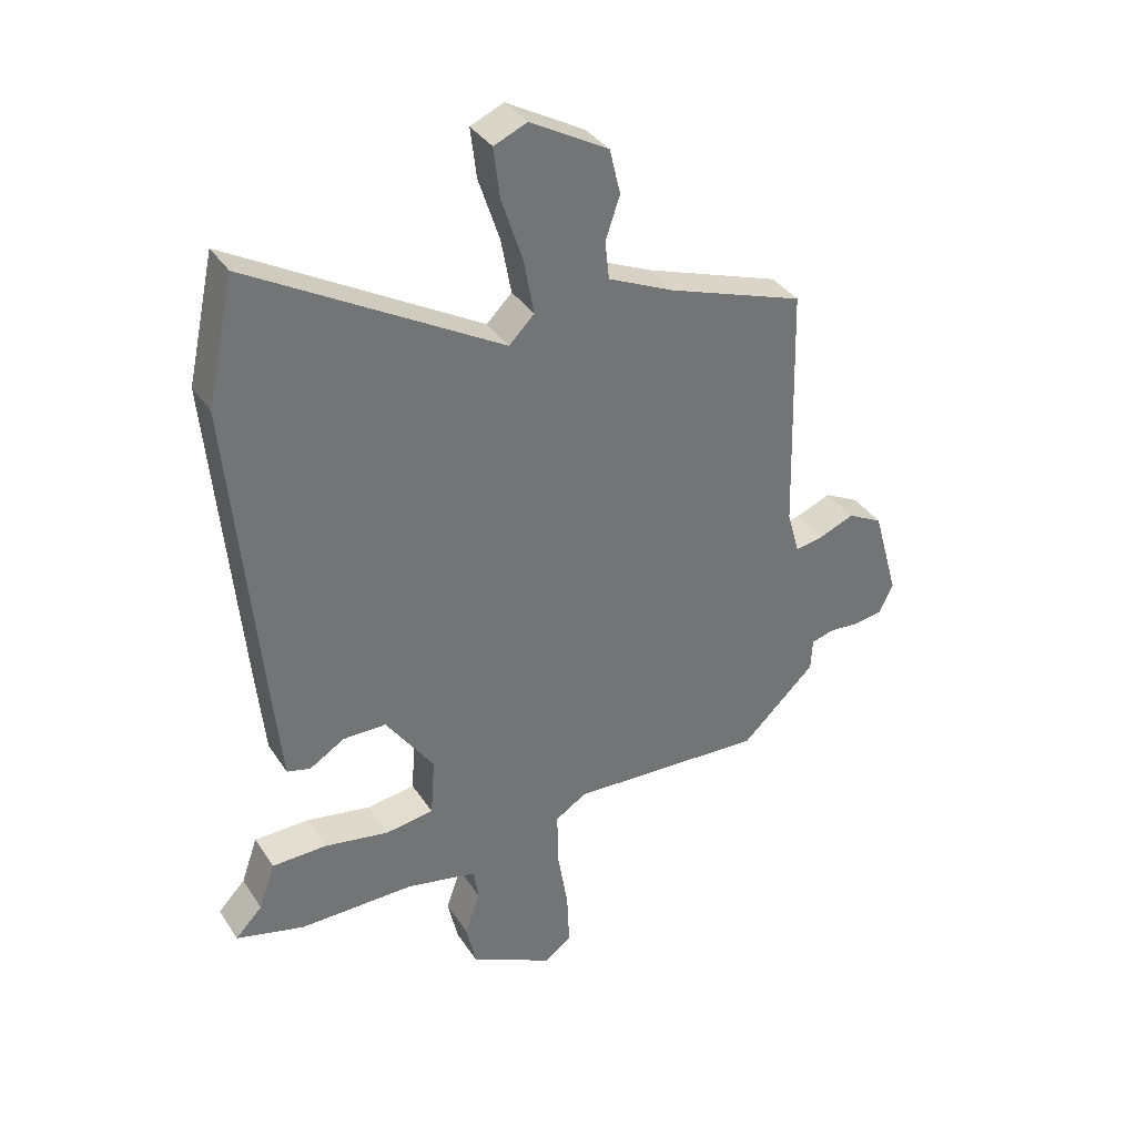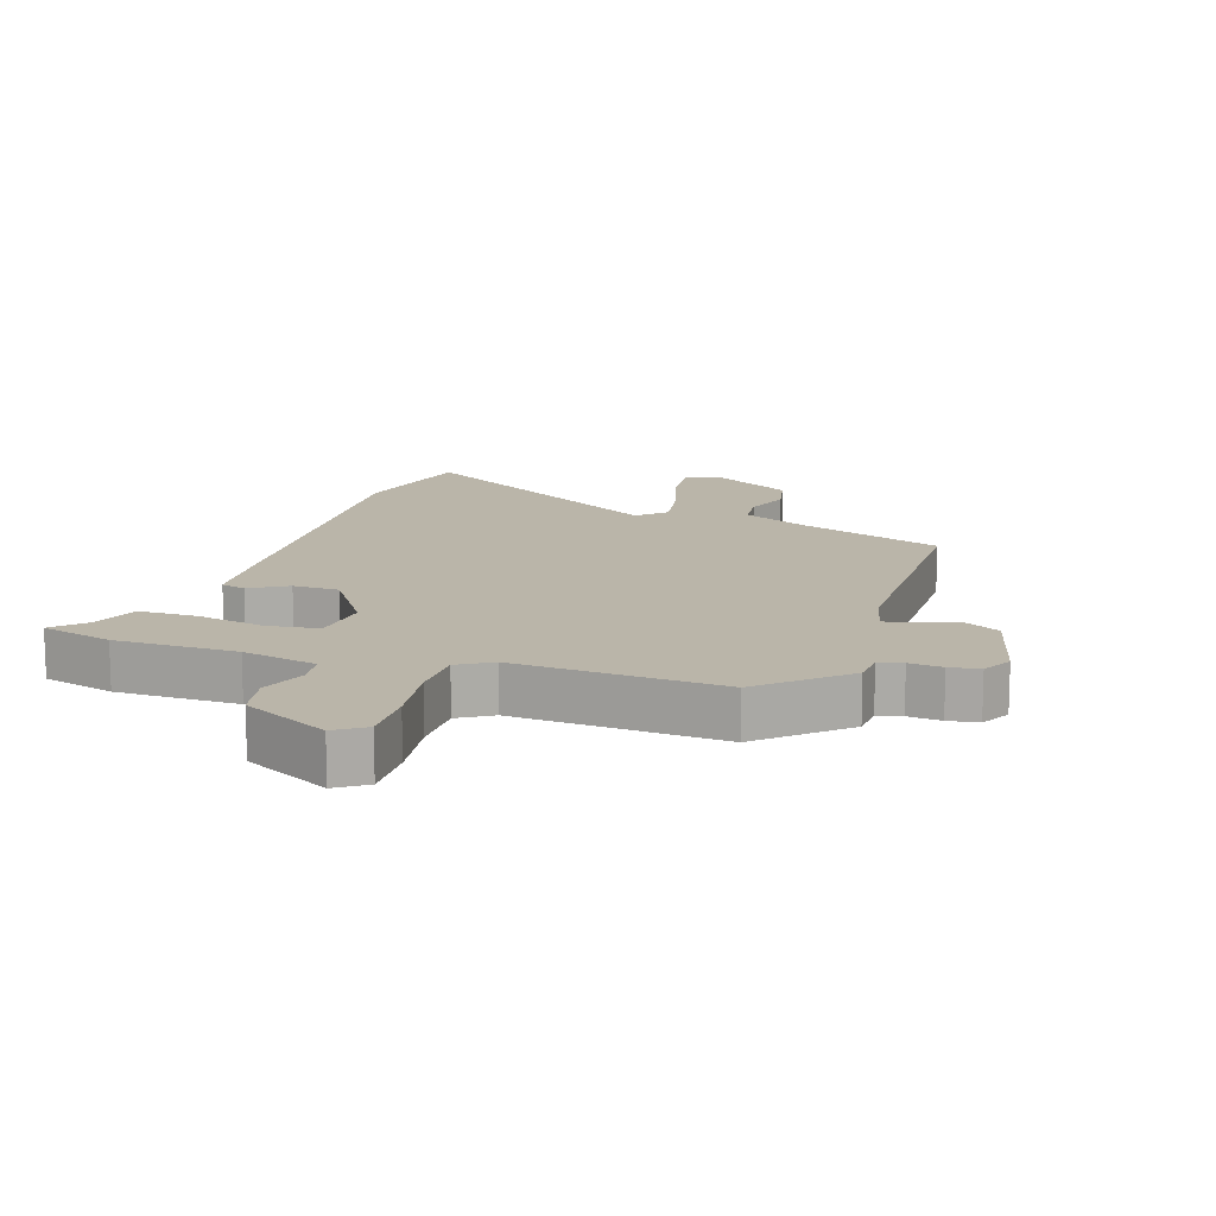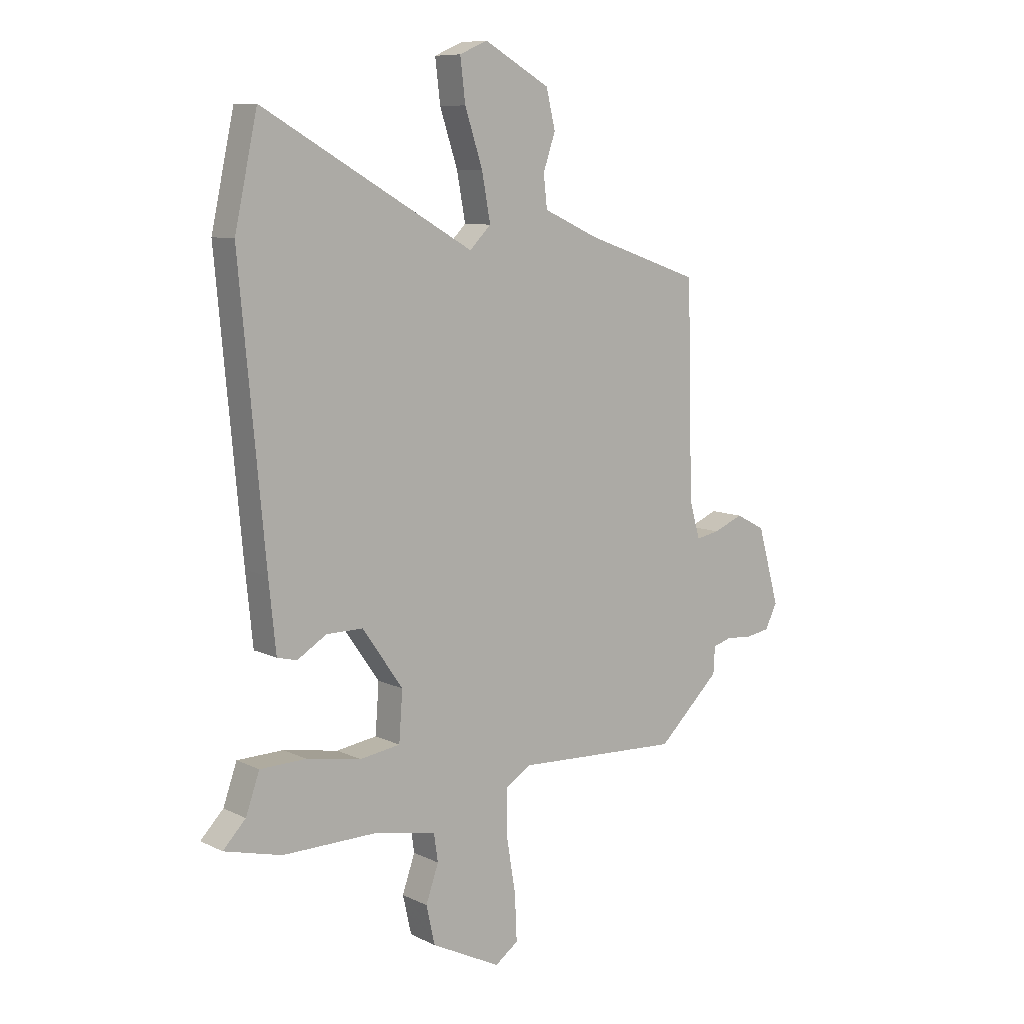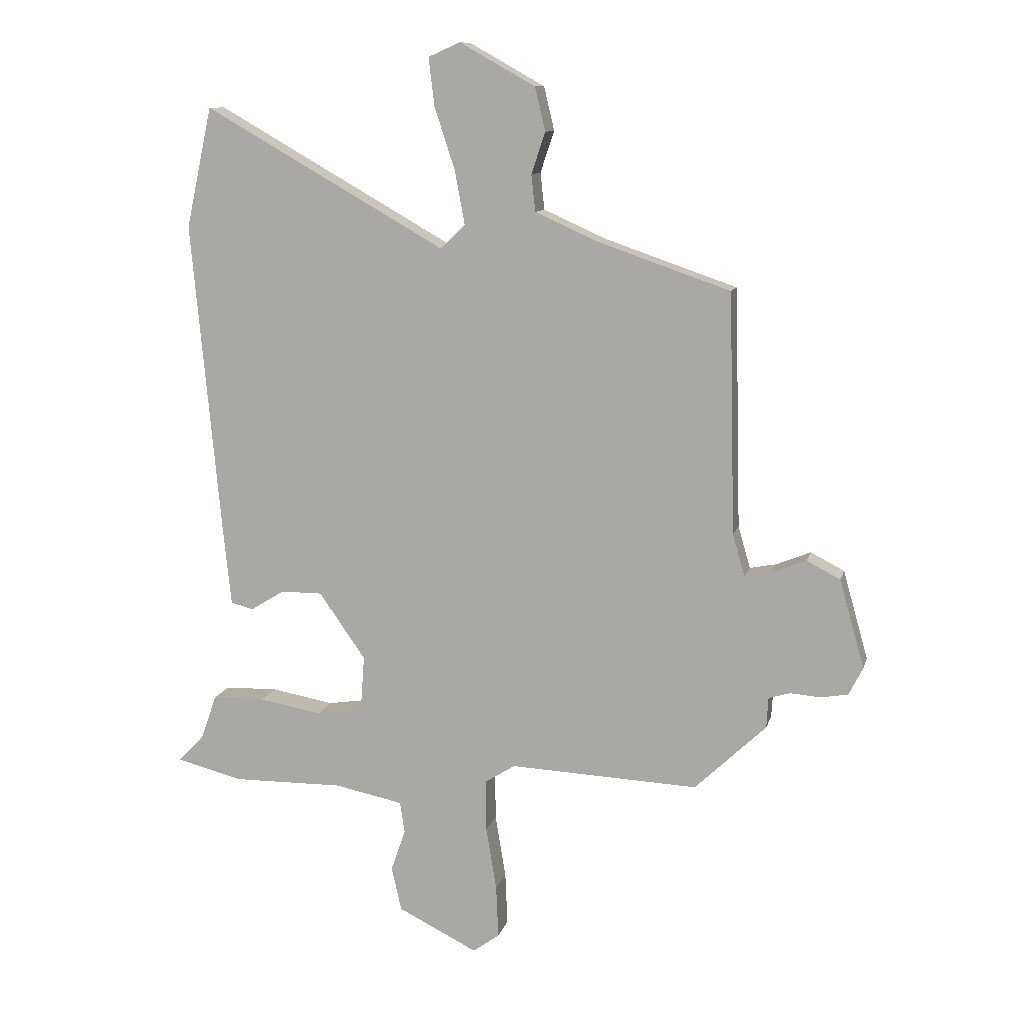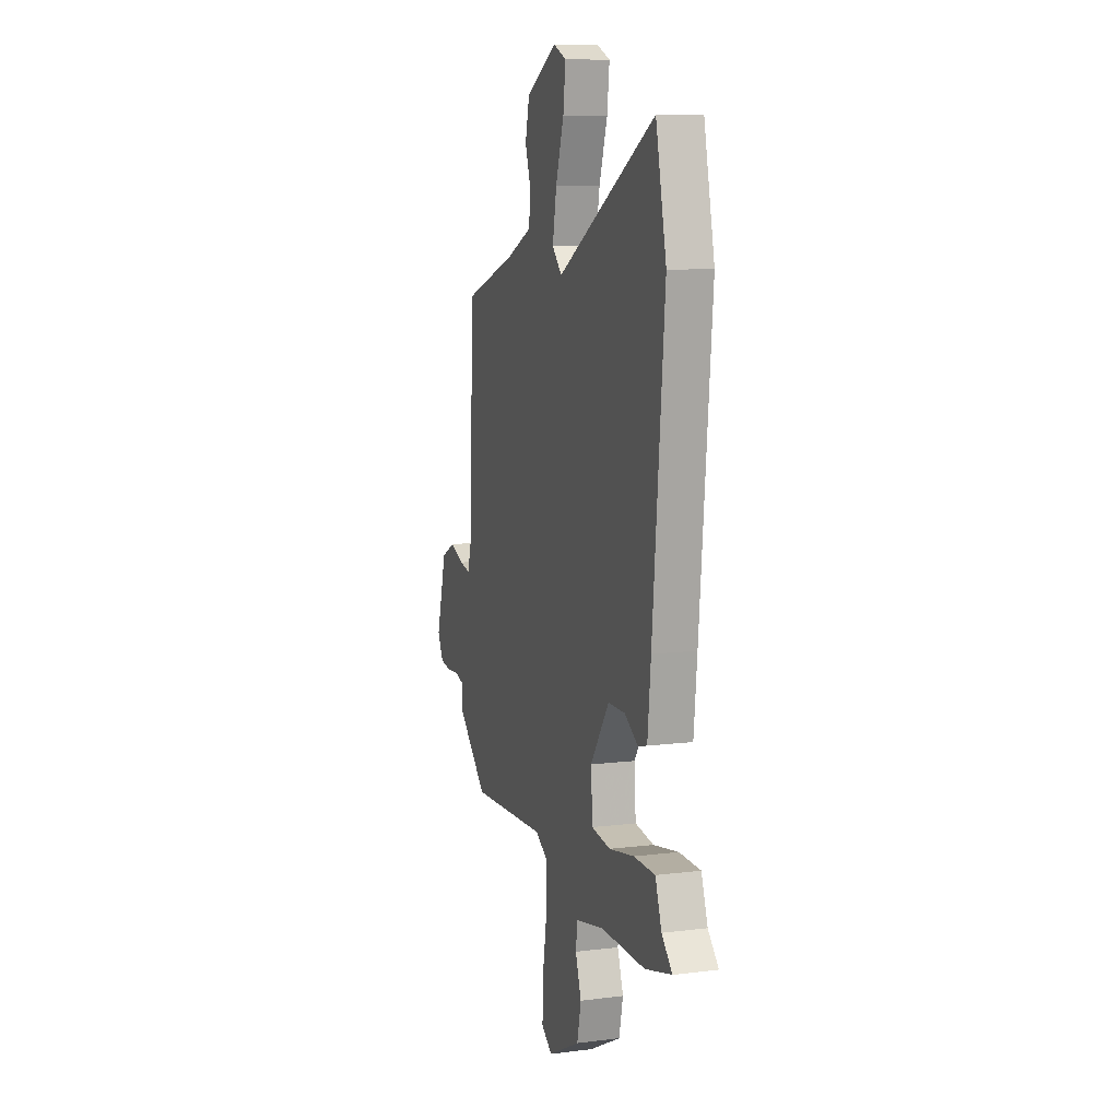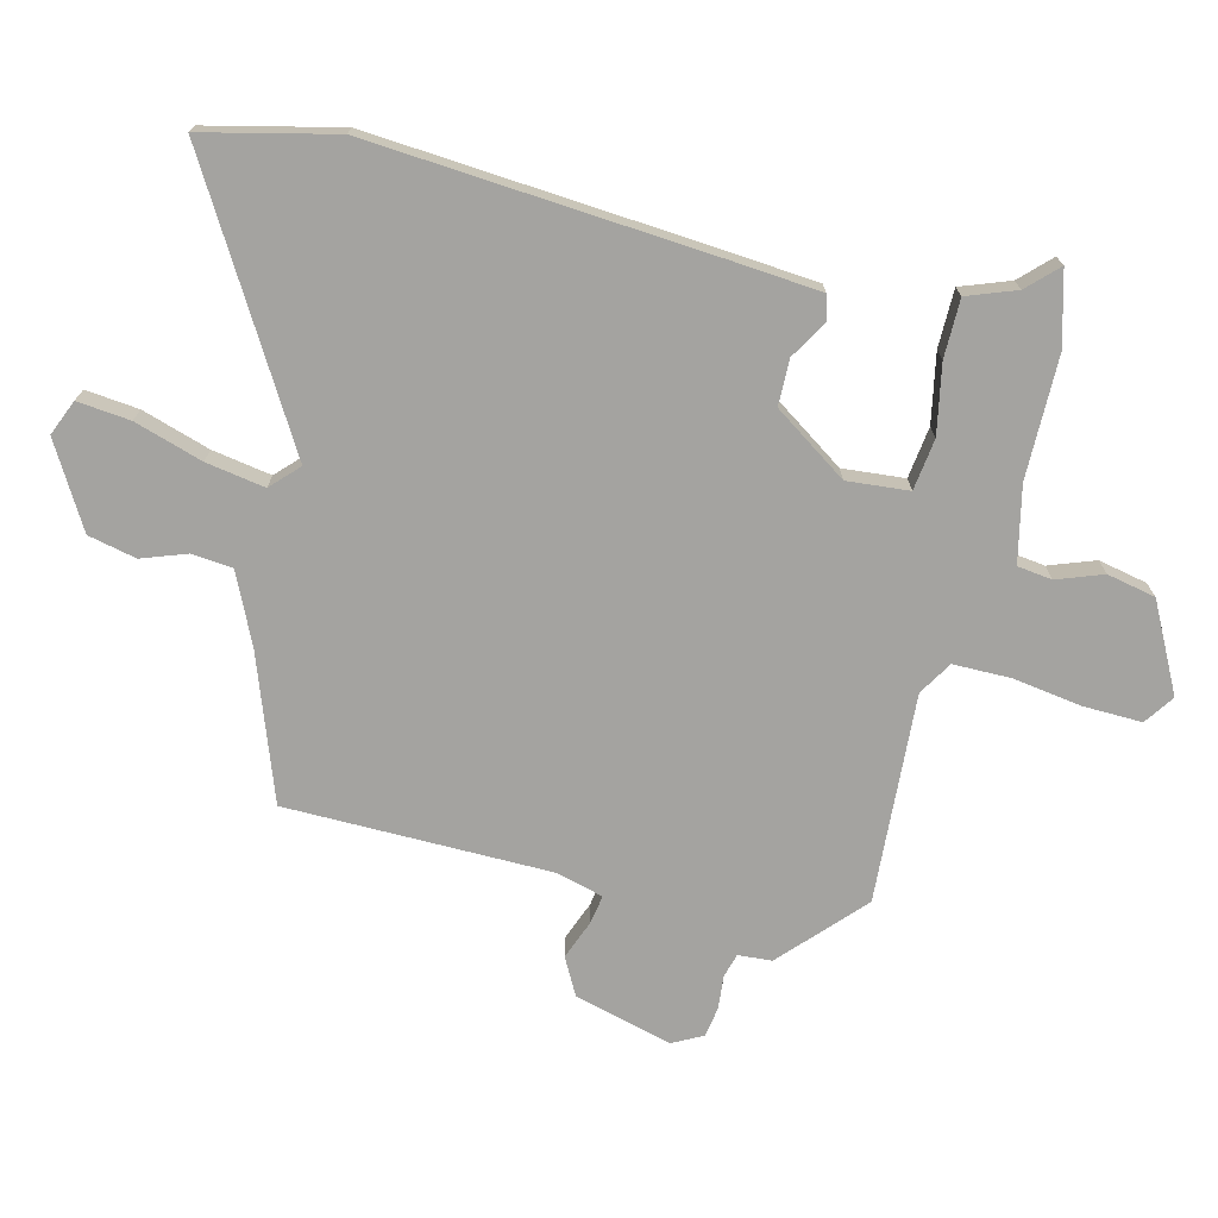
<metadata>
{"format":"obj","ext":"obj","renderer":"f3d","projection":"perspective","resolution":1024,"background":"white","views":[{"elev":36.1,"azim":151.0,"up":"+Z"},{"elev":13.7,"azim":-160.7,"up":"+Y"},{"elev":9.0,"azim":141.6,"up":"+Z"},{"elev":10.9,"azim":-166.5,"up":"+Z"},{"elev":9.6,"azim":72.1,"up":"+Z"},{"elev":-72.8,"azim":77.0,"up":"+Y"}]}
</metadata>
<code>
v 0.547 0.07 -0.488
v 0.433 0.07 -0.517
v 0.242 0.07 -0.515
v 0.124 0.07 -0.539
v 0.116 0.07 -0.593
v 0.141 0.07 -0.665
v 0.124 0.07 -0.741
v -0.013 0.07 -0.809
v -0.059 0.07 -0.776
v -0.055 0.07 -0.685
v -0.037 0.07 -0.576
v -0.036 0.07 -0.487
v -0.088 0.07 -0.454
v -0.413 0.07 -0.469
v -0.536 0.07 -0.352
v -0.539 0.07 -0.299
v -0.576 0.07 -0.288
v -0.628 0.07 -0.292
v -0.675 0.07 -0.284
v -0.699 0.07 -0.236
v -0.656 0.07 -0.084
v -0.598 0.07 -0.054
v -0.539 0.07 -0.078
v -0.493 0.07 -0.087
v -0.472 0.07 -0.014
v -0.461 0.07 0.4
v -0.234 0.07 0.478
v -0.125 0.07 0.527
v -0.118 0.07 0.59
v -0.142 0.07 0.661
v -0.124 0.07 0.736
v 0.006 0.07 0.809
v 0.061 0.07 0.785
v 0.051 0.07 0.702
v 0.016 0.07 0.596
v -0.001 0.07 0.504
v 0.041 0.07 0.462
v 0.457 0.07 0.699
v 0.502 0.07 0.492
v 0.452 0.07 -0.048
v 0.438 0.07 -0.184
v 0.399 0.07 -0.194
v 0.341 0.07 -0.158
v 0.269 0.07 -0.158
v 0.189 0.07 -0.272
v 0.196 0.07 -0.369
v 0.276 0.07 -0.381
v 0.384 0.07 -0.362
v 0.475 0.07 -0.364
v 0.502 0.07 -0.441
v 0.547 0 -0.488
v 0.433 0 -0.517
v 0.242 0 -0.515
v 0.124 0 -0.539
v 0.116 0 -0.593
v 0.141 0 -0.665
v 0.124 0 -0.741
v -0.013 0 -0.809
v -0.059 0 -0.776
v -0.055 0 -0.685
v -0.037 0 -0.576
v -0.036 0 -0.487
v -0.088 0 -0.454
v -0.413 0 -0.469
v -0.536 0 -0.352
v -0.539 0 -0.299
v -0.576 0 -0.288
v -0.628 0 -0.292
v -0.675 0 -0.284
v -0.699 0 -0.236
v -0.656 0 -0.084
v -0.598 0 -0.054
v -0.539 0 -0.078
v -0.493 0 -0.087
v -0.472 0 -0.014
v -0.461 0 0.4
v -0.234 0 0.478
v -0.125 0 0.527
v -0.118 0 0.59
v -0.142 0 0.661
v -0.124 0 0.736
v 0.006 0 0.809
v 0.061 0 0.785
v 0.051 0 0.702
v 0.016 0 0.596
v -0.001 0 0.504
v 0.041 0 0.462
v 0.457 0 0.699
v 0.502 0 0.492
v 0.452 0 -0.048
v 0.438 0 -0.184
v 0.399 0 -0.194
v 0.341 0 -0.158
v 0.269 0 -0.158
v 0.189 0 -0.272
v 0.196 0 -0.369
v 0.276 0 -0.381
v 0.384 0 -0.362
v 0.475 0 -0.364
v 0.502 0 -0.441
f 47 48 49 50
f 46 47 50 1
f 40 41 42 43
f 40 43 44
f 37 38 39 40
f 36 37 40 44
f 32 33 34 35
f 32 35 36
f 29 30 31 32
f 28 29 32 36
f 27 28 36 44
f 25 26 27 44
f 20 21 22 23
f 20 23 24
f 17 18 19 20
f 16 17 20 24
f 13 14 15 16
f 13 16 24 25
f 8 9 10 11
f 8 11 12
f 5 6 7 8
f 4 5 8 12
f 3 4 12 13
f 46 1 2 3
f 13 25 44 45
f 13 45 46
f 3 13 46
f 100 99 98 97
f 51 100 97 96
f 93 92 91 90
f 94 93 90
f 90 89 88 87
f 94 90 87 86
f 85 84 83 82
f 86 85 82
f 82 81 80 79
f 86 82 79 78
f 94 86 78 77
f 94 77 76 75
f 73 72 71 70
f 74 73 70
f 70 69 68 67
f 74 70 67 66
f 66 65 64 63
f 75 74 66 63
f 61 60 59 58
f 62 61 58
f 58 57 56 55
f 62 58 55 54
f 63 62 54 53
f 53 52 51 96
f 95 94 75 63
f 96 95 63
f 96 63 53
f 1 51 52 2
f 2 52 53 3
f 3 53 54 4
f 4 54 55 5
f 5 55 56 6
f 6 56 57 7
f 7 57 58 8
f 8 58 59 9
f 9 59 60 10
f 10 60 61 11
f 11 61 62 12
f 12 62 63 13
f 13 63 64 14
f 14 64 65 15
f 15 65 66 16
f 16 66 67 17
f 17 67 68 18
f 18 68 69 19
f 19 69 70 20
f 20 70 71 21
f 21 71 72 22
f 22 72 73 23
f 23 73 74 24
f 24 74 75 25
f 25 75 76 26
f 26 76 77 27
f 27 77 78 28
f 28 78 79 29
f 29 79 80 30
f 30 80 81 31
f 31 81 82 32
f 32 82 83 33
f 33 83 84 34
f 34 84 85 35
f 35 85 86 36
f 36 86 87 37
f 37 87 88 38
f 38 88 89 39
f 39 89 90 40
f 40 90 91 41
f 41 91 92 42
f 42 92 93 43
f 43 93 94 44
f 44 94 95 45
f 45 95 96 46
f 46 96 97 47
f 47 97 98 48
f 48 98 99 49
f 49 99 100 50
f 50 100 51 1

</code>
